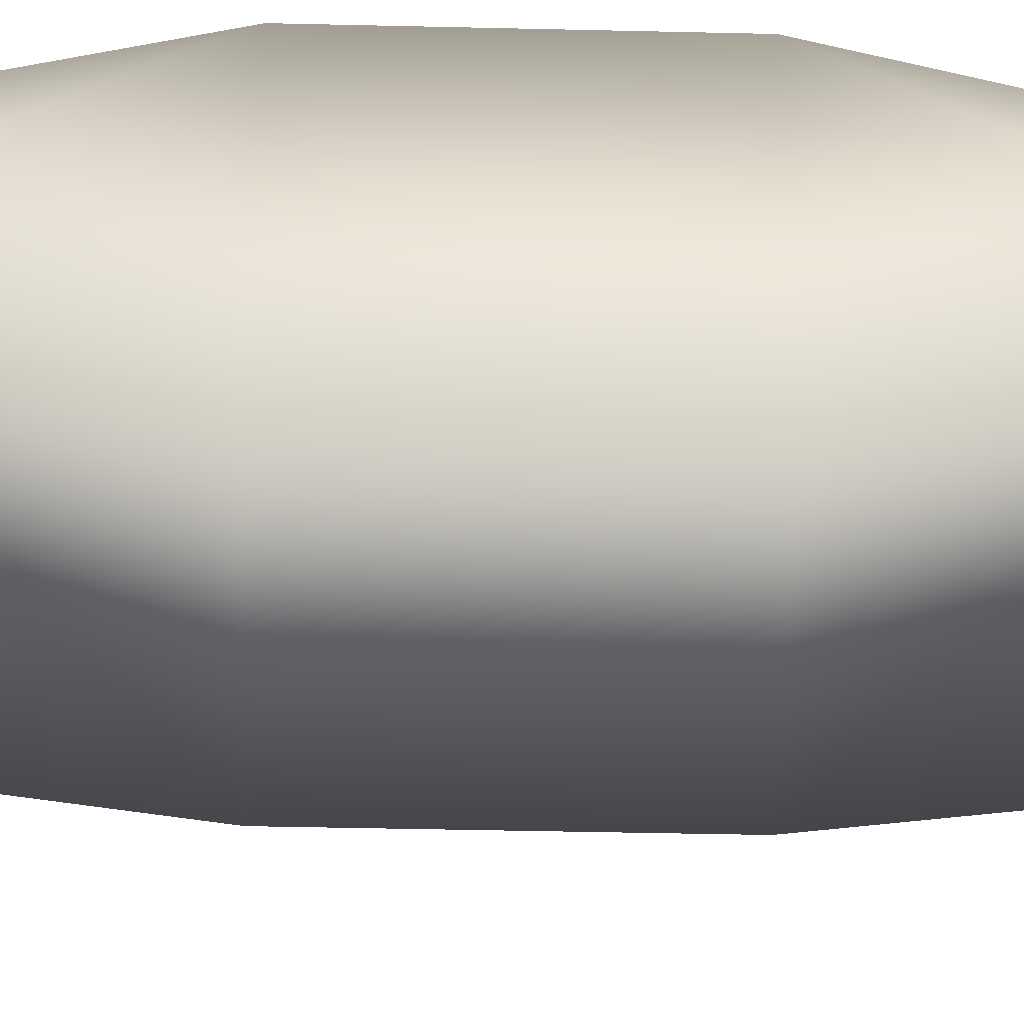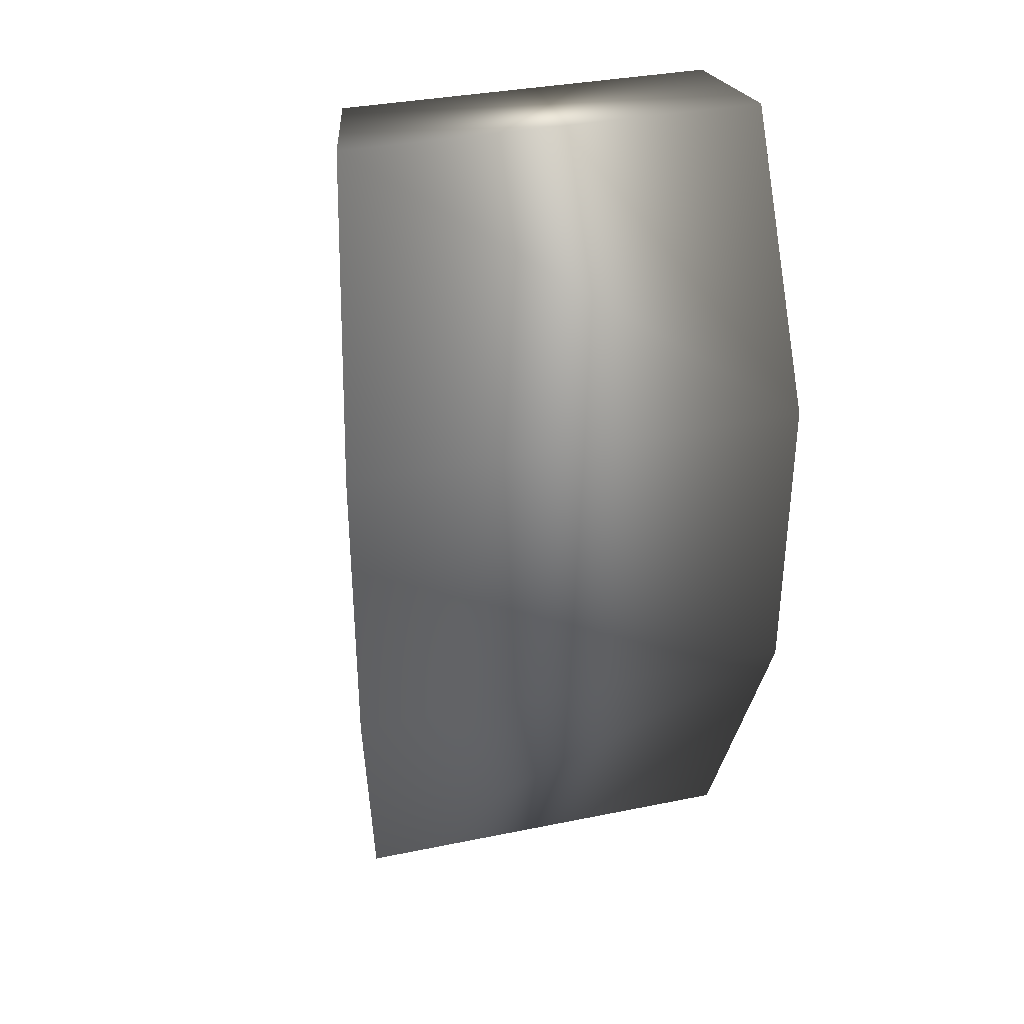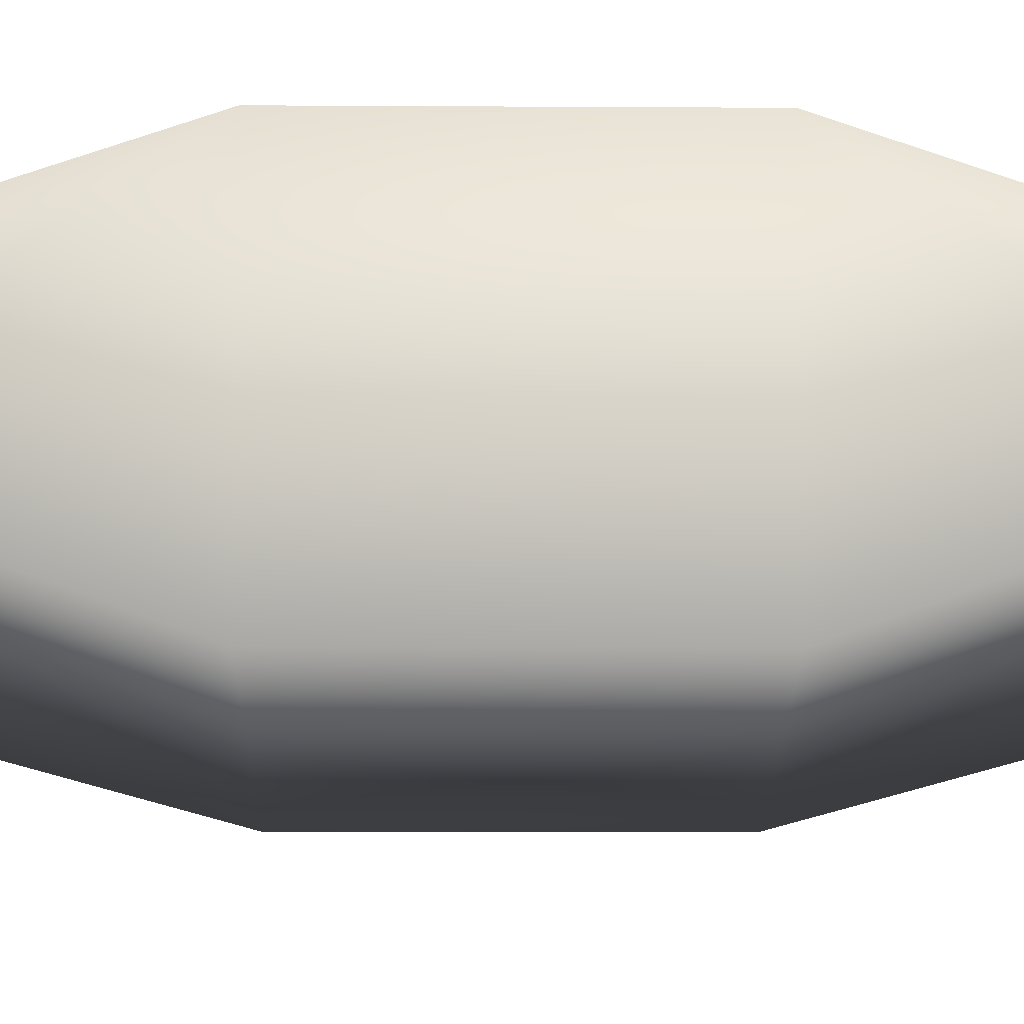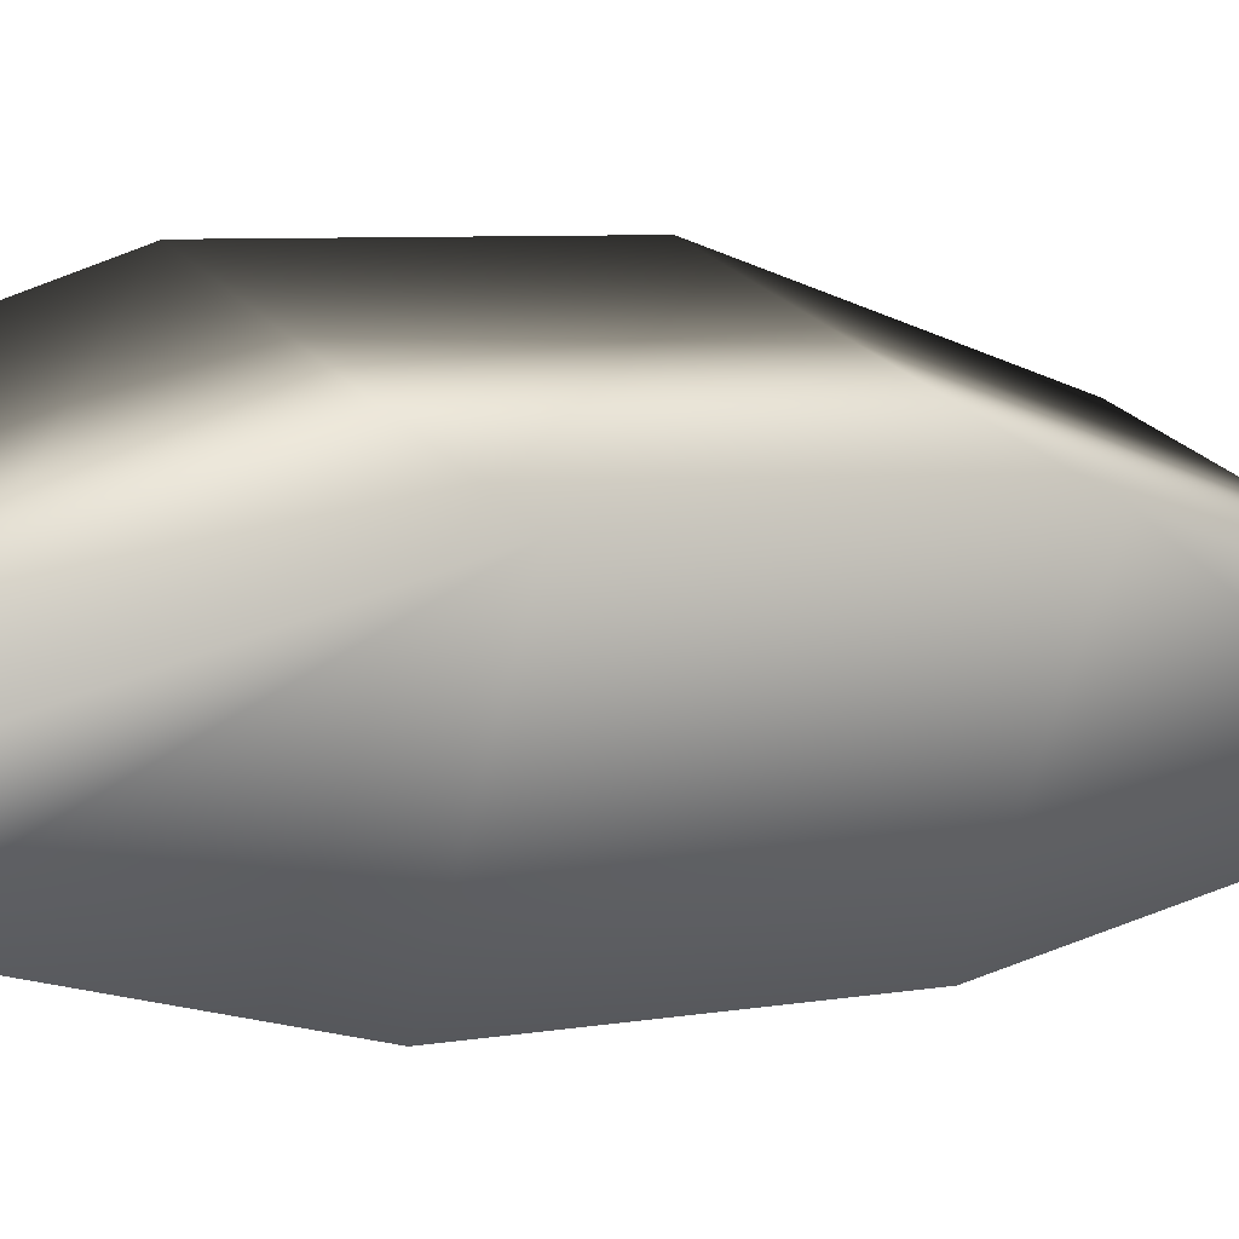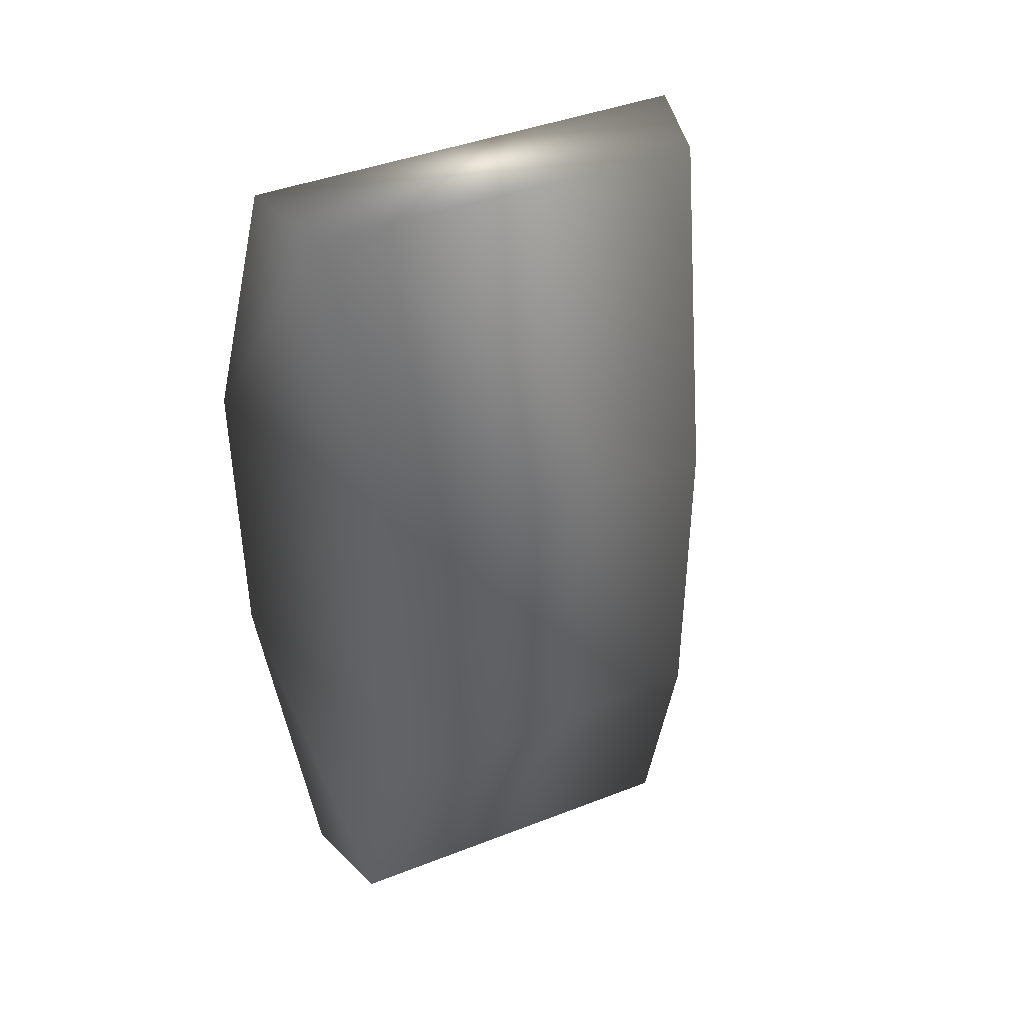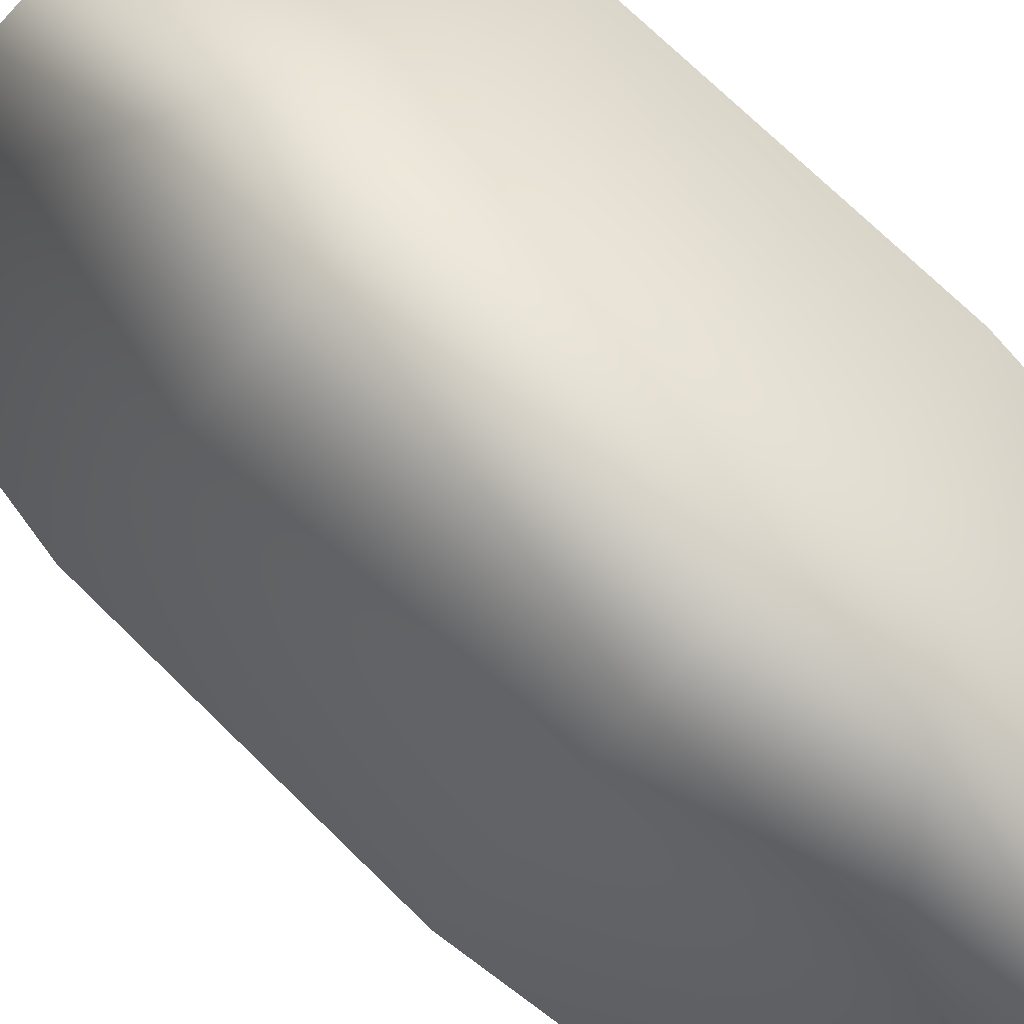
<metadata>
{"format":"obj","ext":"obj","renderer":"f3d","projection":"perspective","resolution":1024,"background":"white","views":[{"elev":-45.4,"azim":88.5,"up":"+Z"},{"elev":35.1,"azim":-30.8,"up":"+Y"},{"elev":-10.1,"azim":89.1,"up":"+Z"},{"elev":6.3,"azim":-118.2,"up":"+Z"},{"elev":42.2,"azim":139.4,"up":"+Y"},{"elev":73.4,"azim":-45.7,"up":"+Z"}]}
</metadata>
<code>
v 1.472 0.4987 1.28
v 1.318 1.447 1.547
v 2.439 1.447 1.861
v 2.439 0.4987 1.52
v 2.439 1.447 2.174
v 1.163 1.447 1.817
v 2.439 0.4987 2.497
v 0.9971 0.4987 2.105
v 2.439 -0.4987 1.52
v 1.472 -0.4987 1.28
v 0.9971 -0.4987 2.105
v 2.439 -0.4987 2.497
v 1.472 -0.4987 1.28
v 2.439 -0.4987 1.52
v 2.439 -1.447 1.861
v 1.318 -1.447 1.547
v 2.439 -1.447 2.174
v 1.163 -1.447 1.817
v 2.439 -0.4987 2.497
v 0.9971 -0.4987 2.105
g strut_arc_COL3
f 1 2 3
f 1 3 4
f 2 5 3
f 2 6 5
f 6 7 5
f 4 3 7
f 3 5 7
f 6 8 7
f 8 2 1
f 8 6 2
f 1 4 9
f 9 4 7
f 1 9 10
f 11 1 10
f 11 8 1
f 7 8 11
f 7 11 12
f 9 7 12
f 13 14 15
f 13 15 16
f 16 15 17
f 16 17 18
f 18 17 19
f 19 17 15
f 15 14 19
f 18 19 20
f 16 18 20
f 20 13 16

</code>
